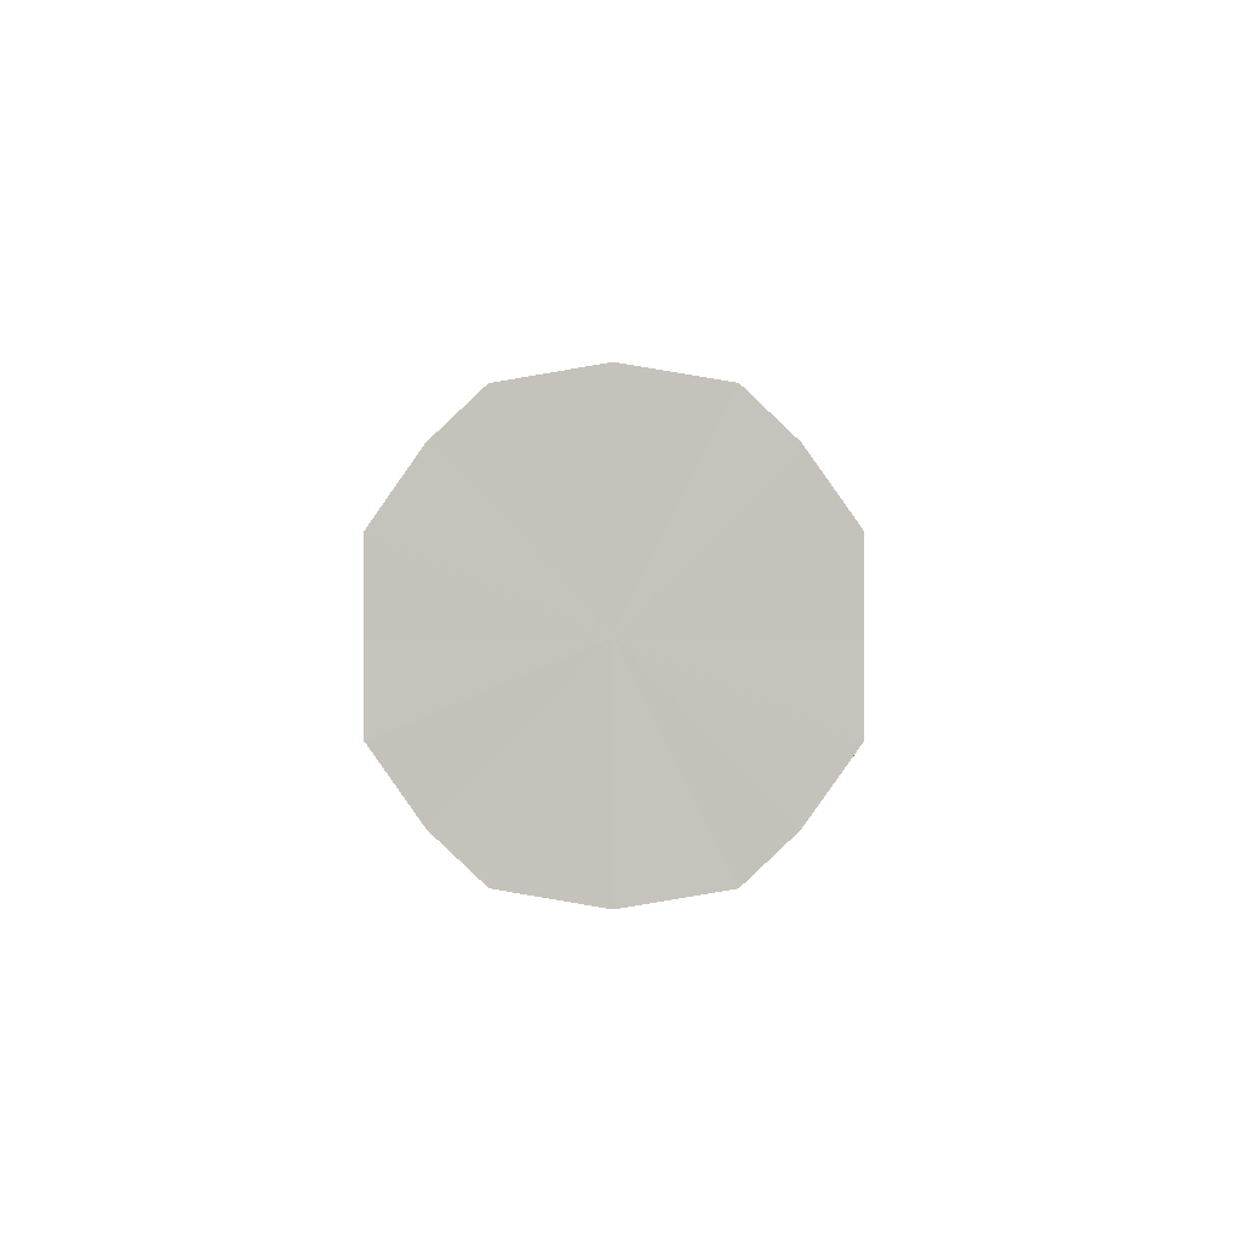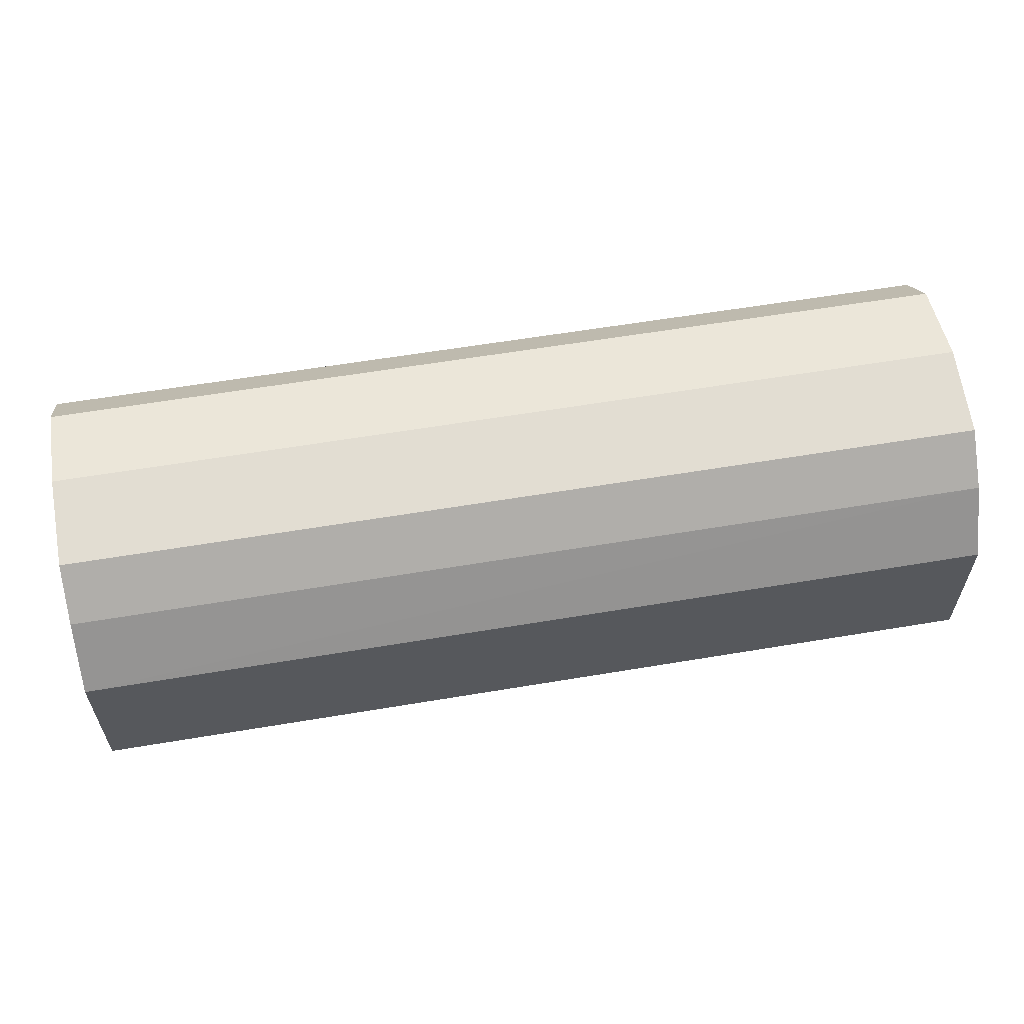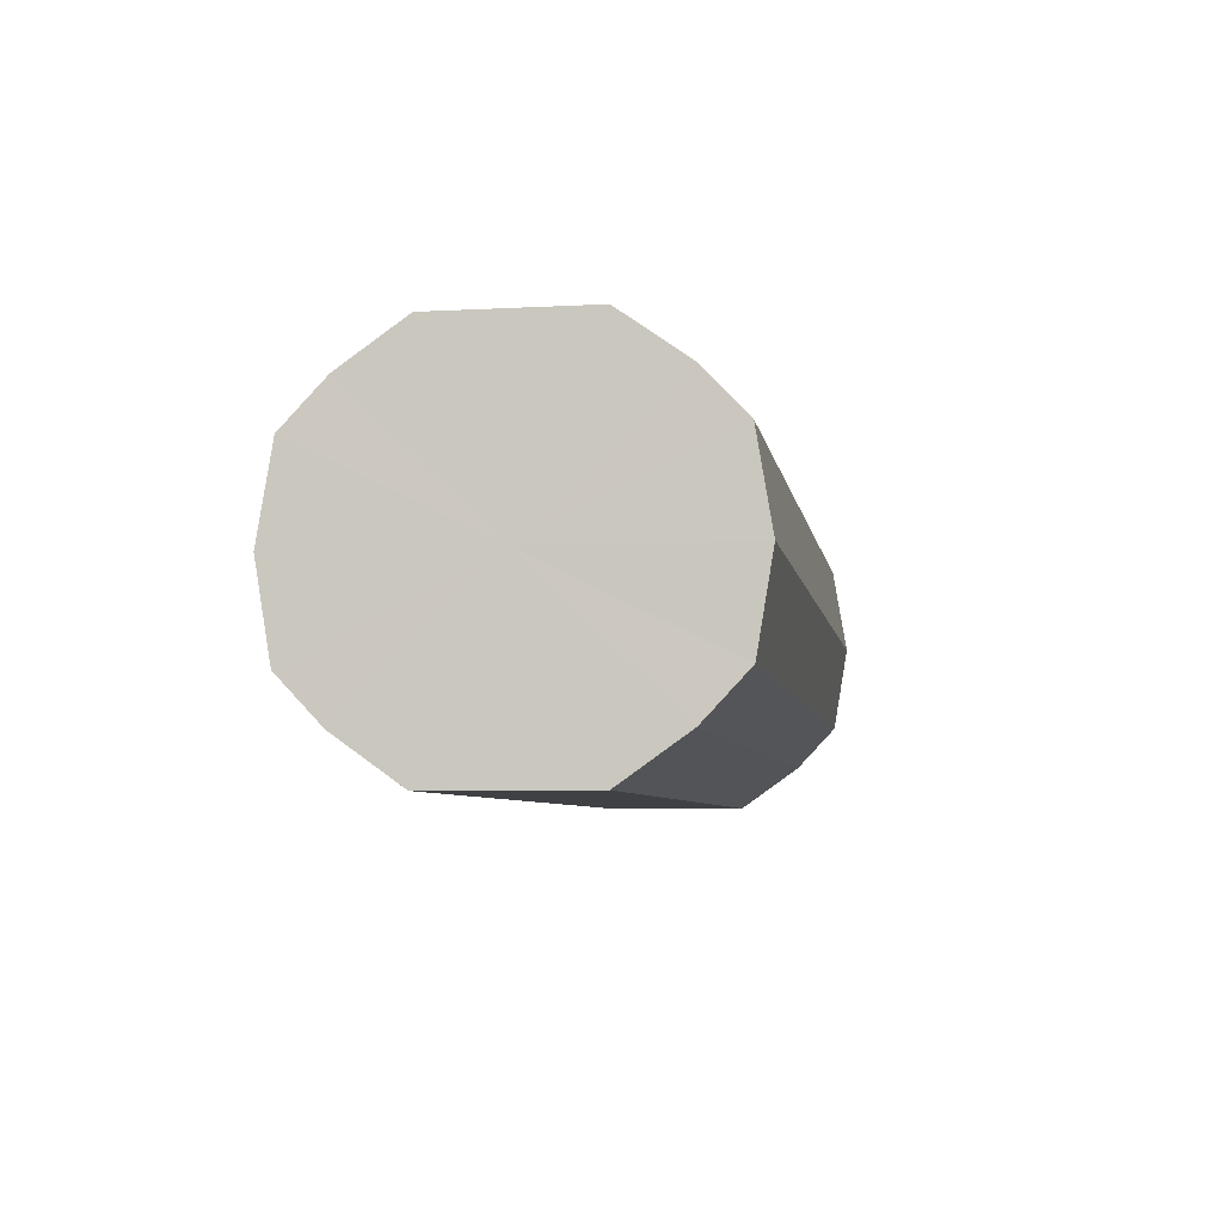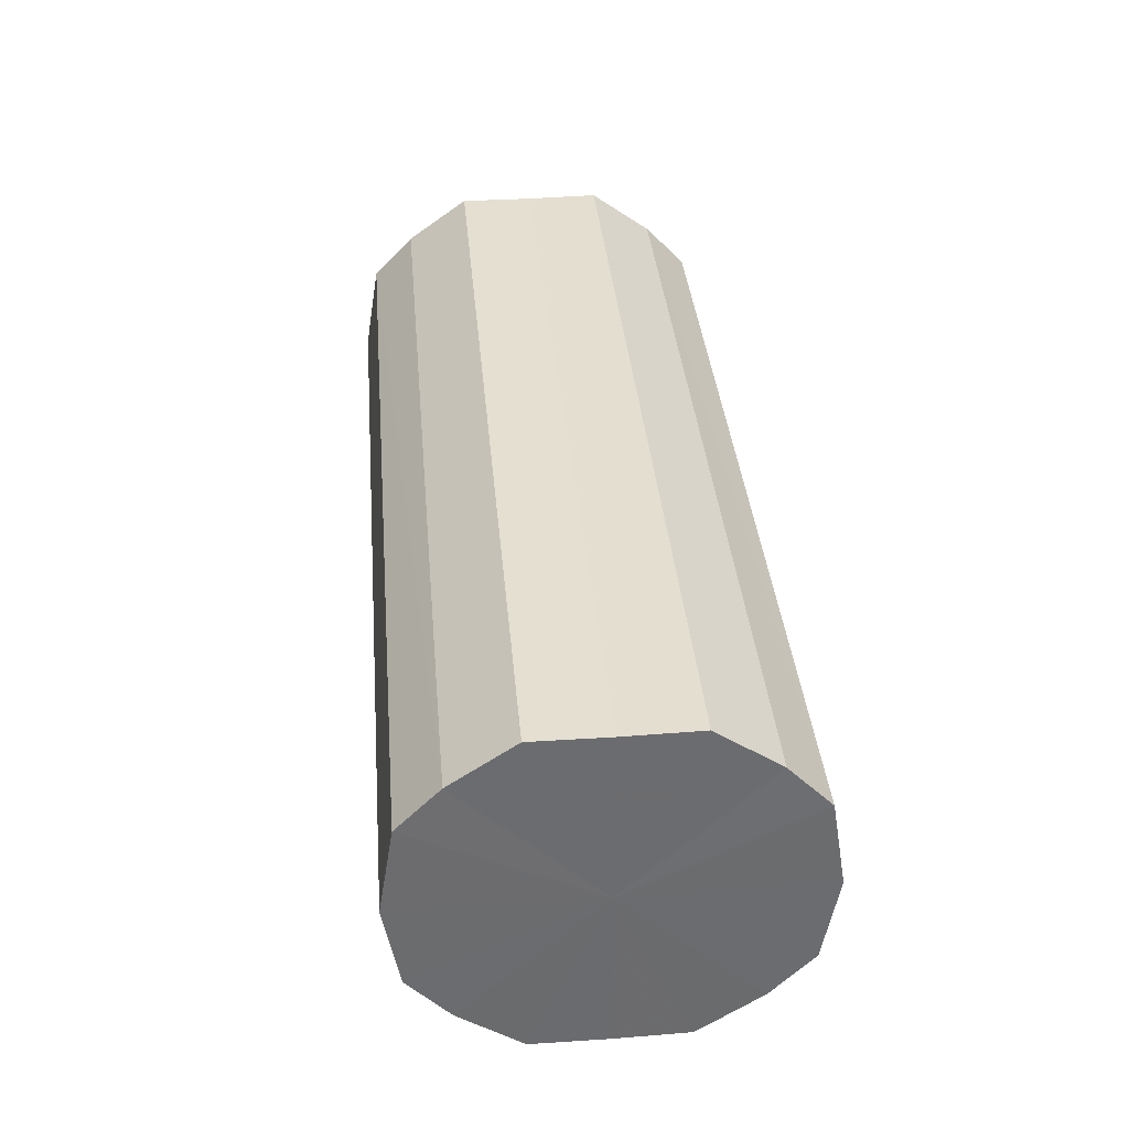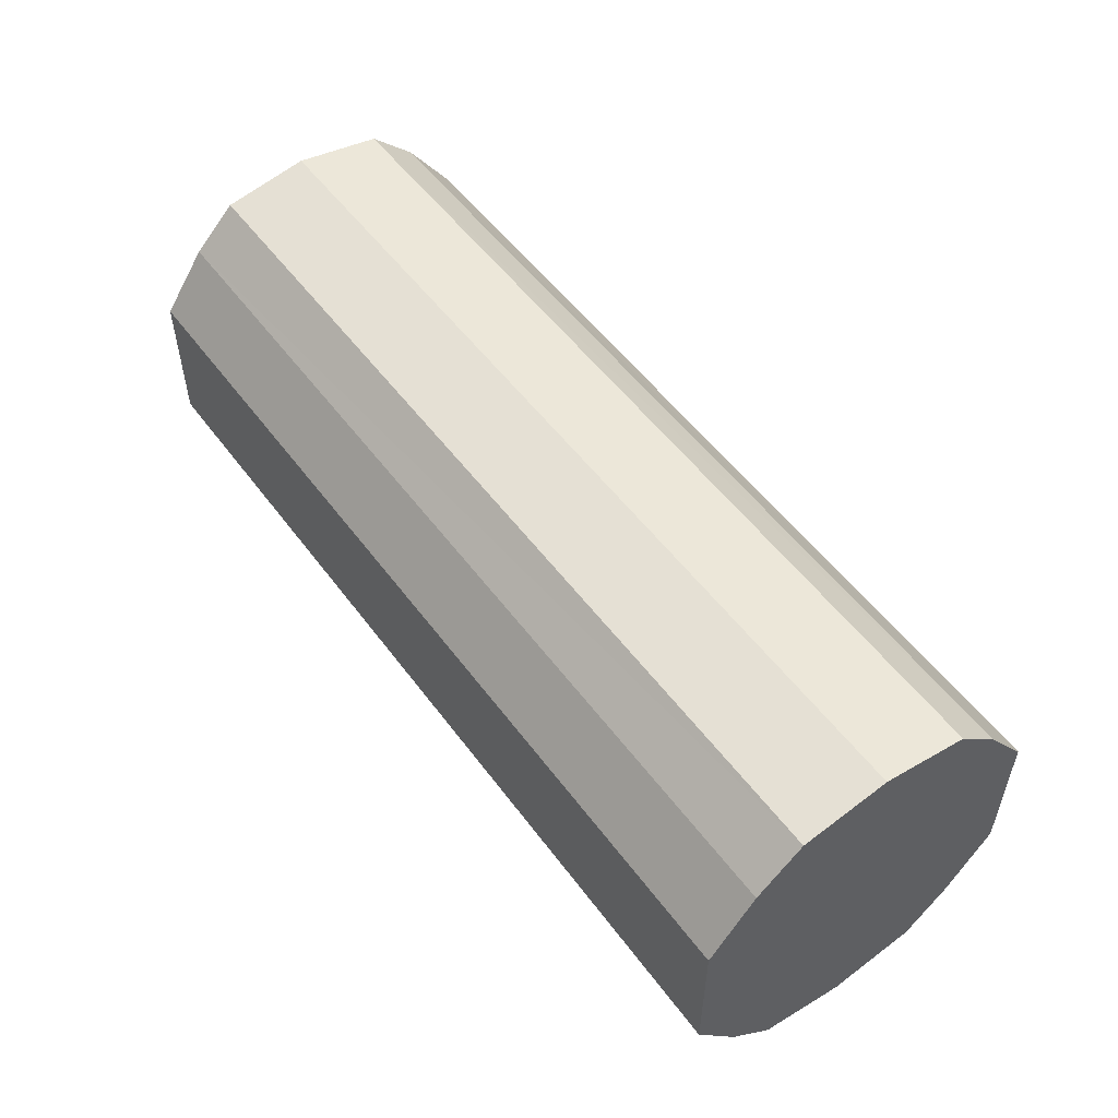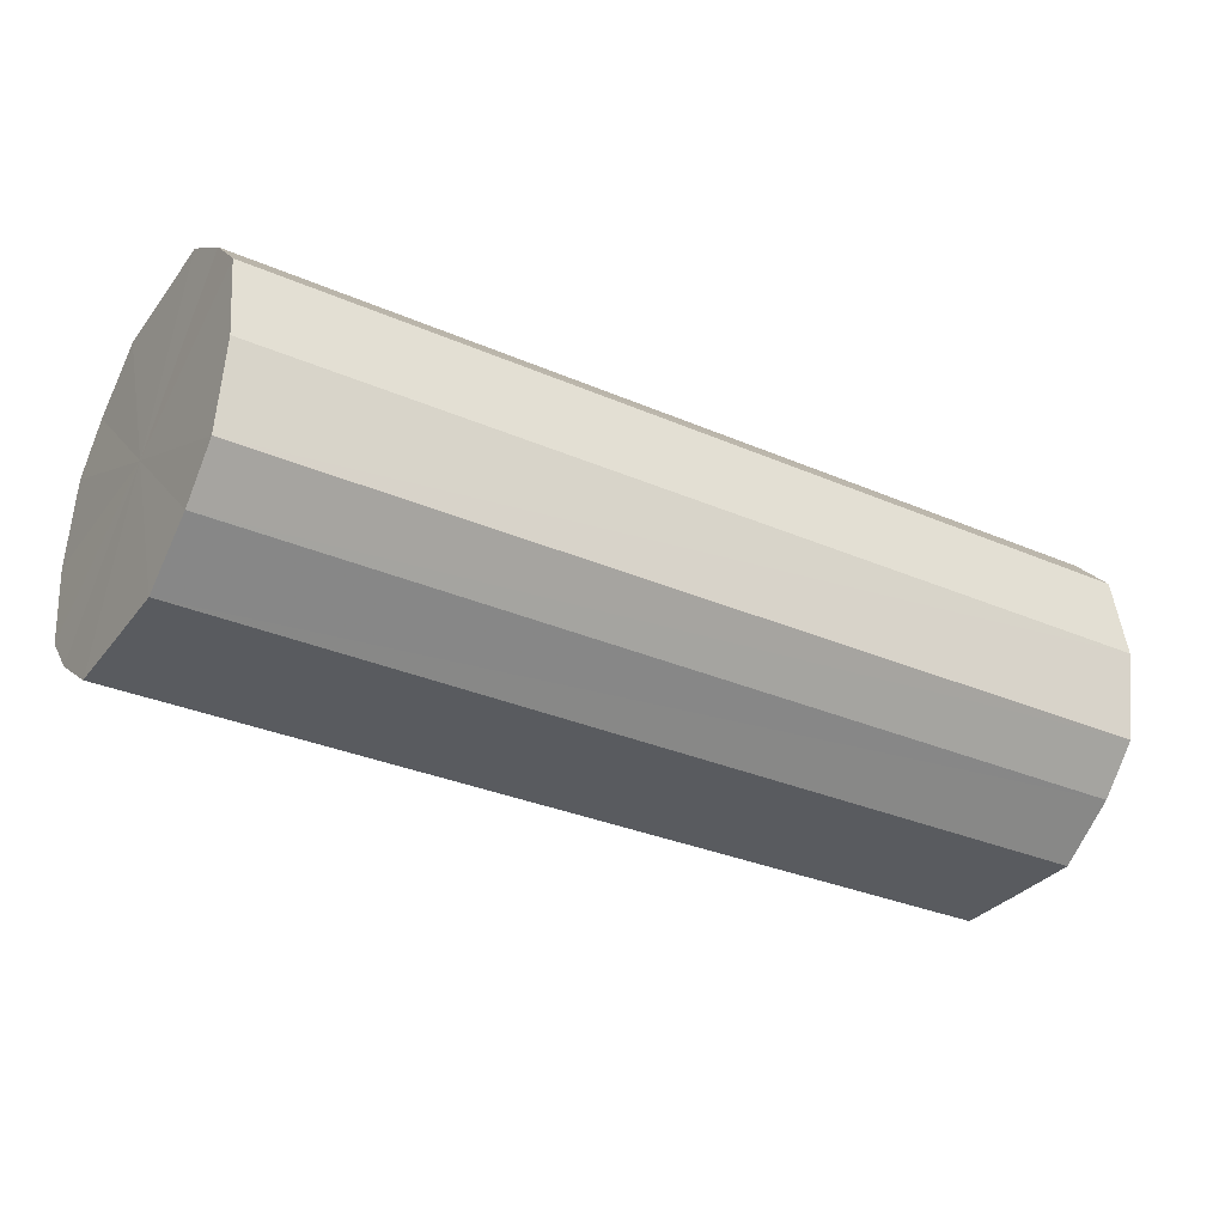
<metadata>
{"format":"obj","ext":"obj","renderer":"f3d","projection":"perspective","resolution":1024,"background":"white","views":[{"elev":1.4,"azim":90.6,"up":"+Z"},{"elev":59.3,"azim":-9.8,"up":"+Z"},{"elev":-5.9,"azim":-80.8,"up":"+Y"},{"elev":36.6,"azim":-95.0,"up":"+Y"},{"elev":52.8,"azim":54.4,"up":"+Z"},{"elev":-32.1,"azim":148.8,"up":"+Y"}]}
</metadata>
<code>
o 15977
v 2246 1865 7.317
v 2246 1865 7.333
v 2245 1865 7.317
v 2246 1865 7.348
v 2245 1865 7.333
v 2246 1865 7.3
v 2245 1865 7.3
v 2246 1865 7.357
v 2245 1865 7.348
v 2246 1865 7.286
v 2245 1865 7.286
v 2246 1865 7.36
v 2245 1865 7.357
v 2246 1865 7.276
v 2245 1865 7.276
v 2246 1865 7.357
v 2245 1865 7.36
v 2246 1865 7.273
v 2245 1865 7.273
v 2246 1865 7.348
v 2245 1865 7.357
v 2246 1865 7.276
v 2245 1865 7.276
v 2246 1865 7.333
v 2245 1865 7.348
v 2246 1865 7.286
v 2245 1865 7.286
v 2246 1865 7.317
v 2245 1865 7.333
v 2246 1865 7.3
v 2245 1865 7.3
v 2245 1865 7.317
v 2245 1865 7.317
v 2246 1865 7.333
v 2245 1865 7.333
v 2246 1865 7.348
v 2245 1865 7.348
v 2245 1865 7.3
v 2246 1865 7.317
v 2245 1865 7.286
v 2246 1865 7.3
v 2246 1865 7.357
v 2245 1865 7.357
v 2245 1865 7.276
v 2246 1865 7.286
v 2245 1865 7.273
v 2246 1865 7.276
v 2246 1865 7.36
v 2245 1865 7.36
v 2245 1865 7.276
v 2246 1865 7.273
v 2245 1865 7.286
v 2246 1865 7.276
v 2246 1865 7.357
v 2245 1865 7.357
v 2245 1865 7.3
v 2246 1865 7.286
v 2245 1865 7.317
v 2246 1865 7.3
v 2246 1865 7.348
v 2245 1865 7.348
v 2245 1865 7.333
v 2246 1865 7.317
v 2246 1865 7.333
v 2246 1865 7.317
v 2246 1865 7.333
v 2246 1865 7.317
v 2246 1865 7.348
v 2246 1865 7.3
v 2246 1865 7.357
v 2246 1865 7.286
v 2246 1865 7.36
v 2246 1865 7.276
v 2246 1865 7.357
v 2246 1865 7.273
v 2246 1865 7.348
v 2246 1865 7.276
v 2246 1865 7.333
v 2246 1865 7.286
v 2246 1865 7.317
v 2246 1865 7.3
v 2245 1865 7.317
v 2245 1865 7.317
v 2245 1865 7.333
v 2245 1865 7.3
v 2245 1865 7.348
v 2245 1865 7.286
v 2245 1865 7.357
v 2245 1865 7.276
v 2245 1865 7.36
v 2245 1865 7.273
v 2245 1865 7.357
v 2245 1865 7.276
v 2245 1865 7.348
v 2245 1865 7.286
v 2245 1865 7.333
v 2245 1865 7.3
v 2245 1865 7.317
f 1 2 3
f 2 4 5
f 6 1 7
f 4 8 9
f 10 6 11
f 8 12 13
f 14 10 15
f 12 16 17
f 18 14 19
f 16 20 21
f 22 18 23
f 20 24 25
f 26 22 27
f 24 28 29
f 30 26 31
f 28 30 32
f 33 34 35
f 35 36 37
f 38 39 33
f 40 41 38
f 37 42 43
f 44 45 40
f 46 47 44
f 43 48 49
f 50 51 46
f 52 53 50
f 49 54 55
f 56 57 52
f 58 59 56
f 55 60 61
f 62 63 58
f 61 64 62
f 65 66 67
f 65 68 66
f 65 67 69
f 65 70 68
f 65 69 71
f 65 72 70
f 65 71 73
f 65 74 72
f 65 73 75
f 65 76 74
f 65 75 77
f 65 78 76
f 65 77 79
f 65 80 78
f 65 79 81
f 65 81 80
f 82 83 84
f 82 85 83
f 82 84 86
f 82 87 85
f 82 86 88
f 82 89 87
f 82 88 90
f 82 91 89
f 82 90 92
f 82 93 91
f 82 92 94
f 82 95 93
f 82 94 96
f 82 97 95
f 82 96 98
f 82 98 97

</code>
